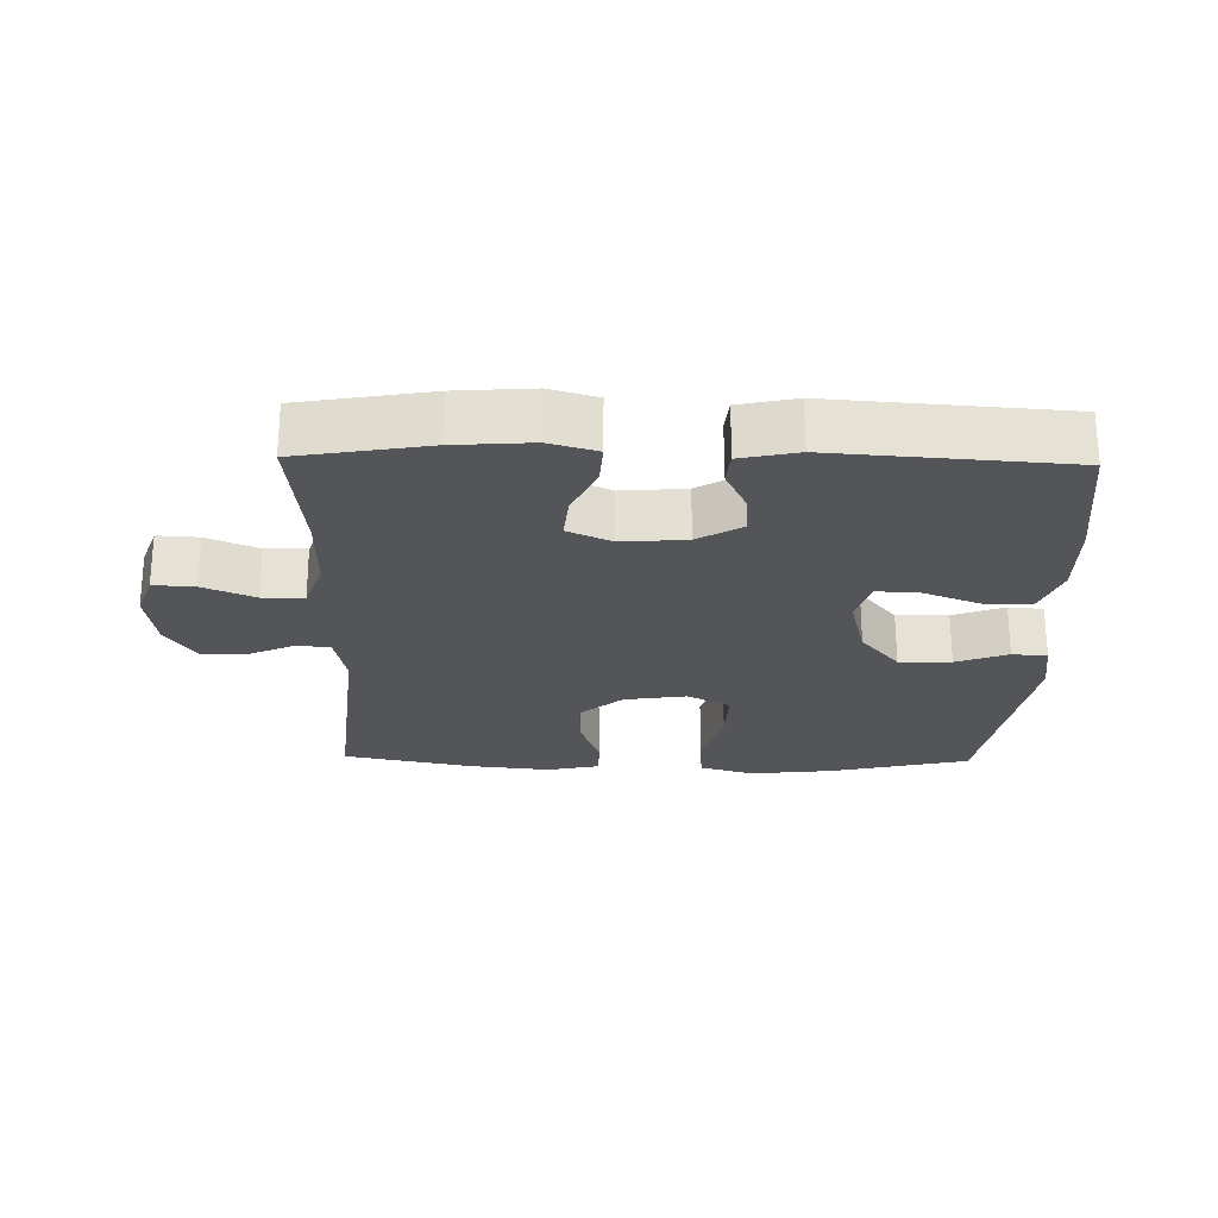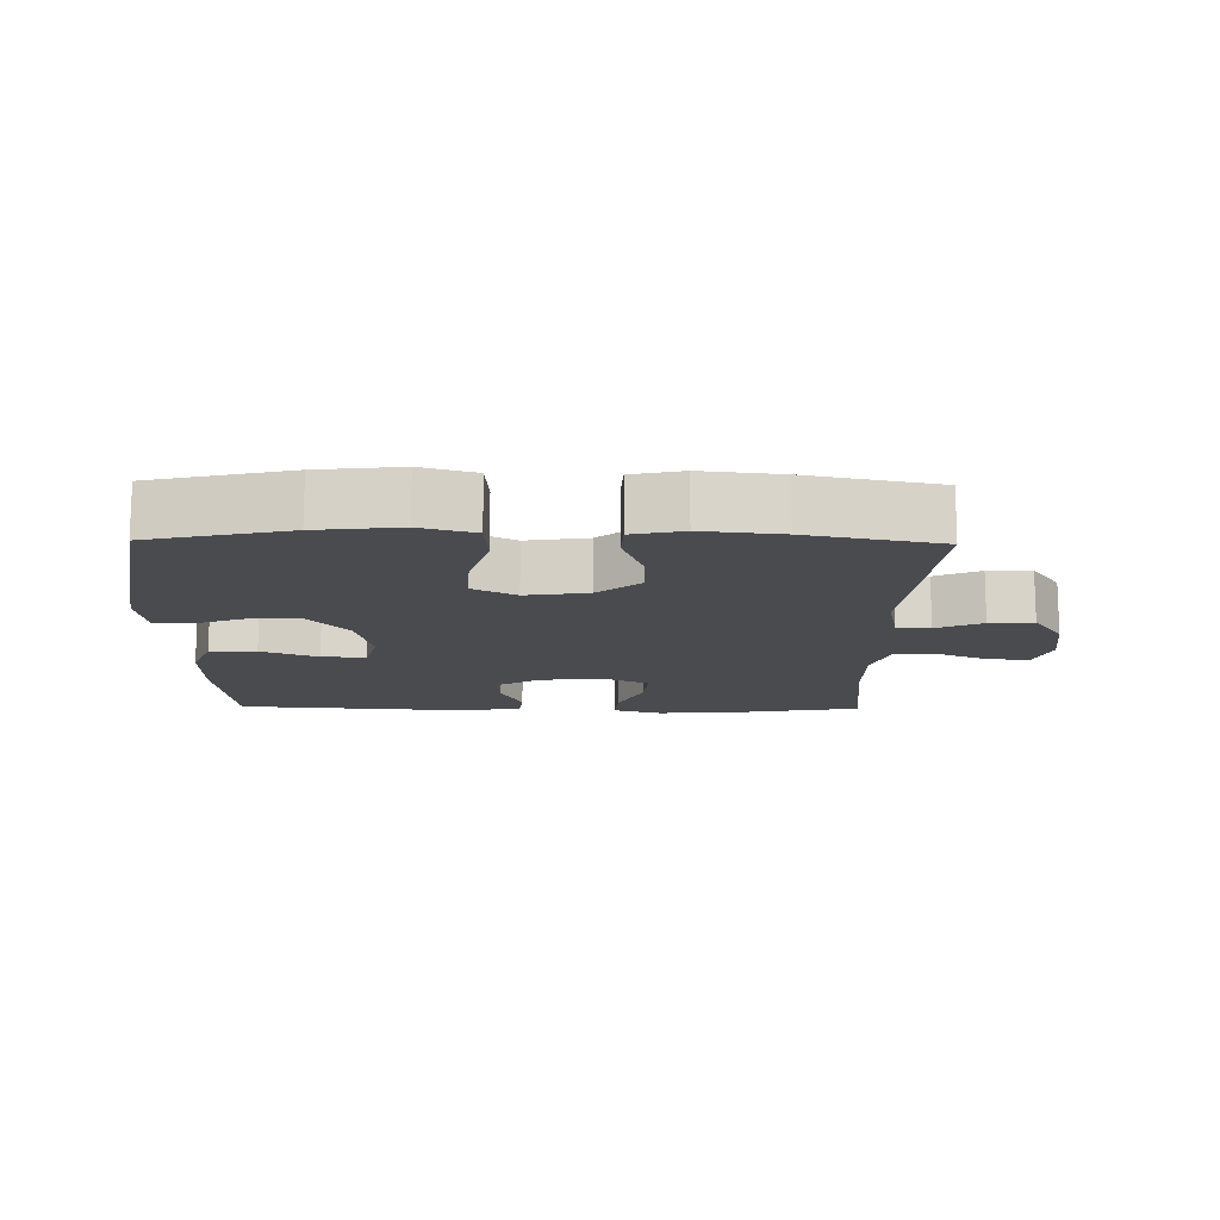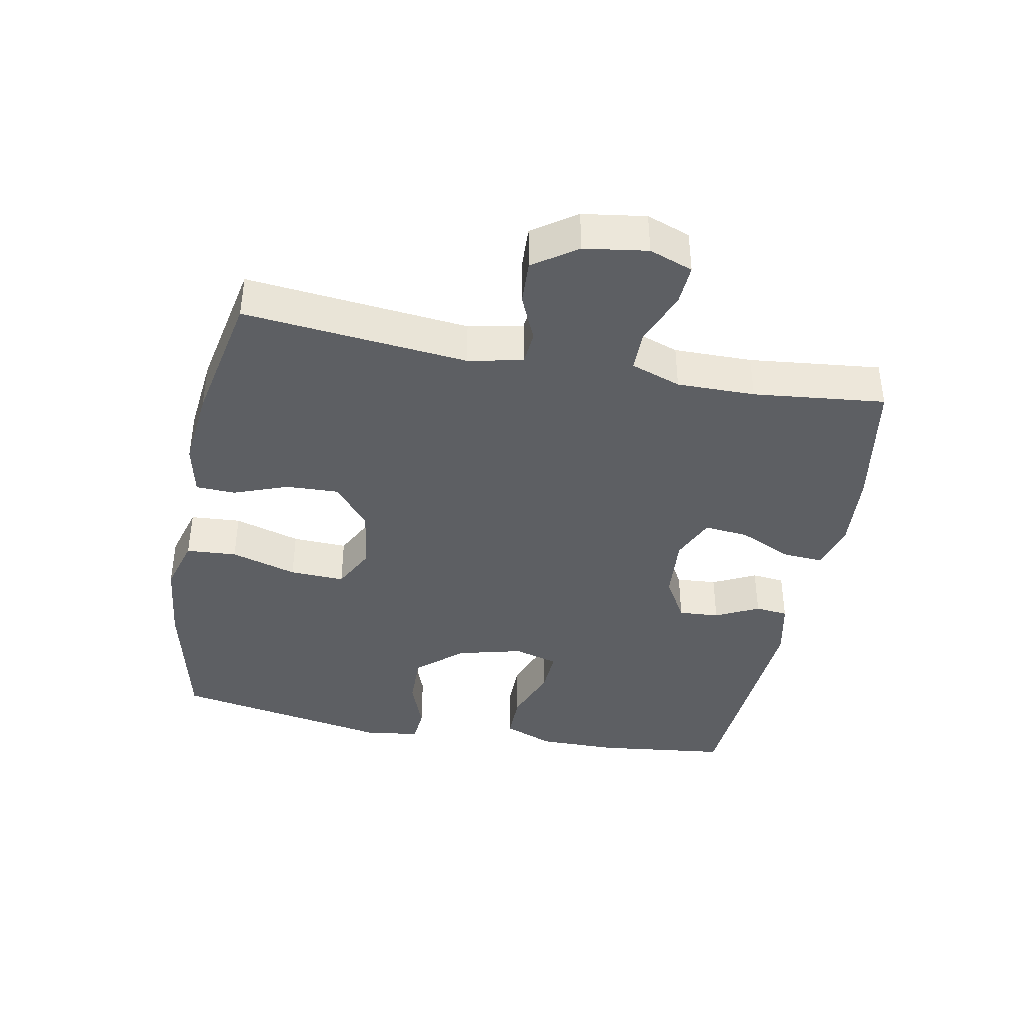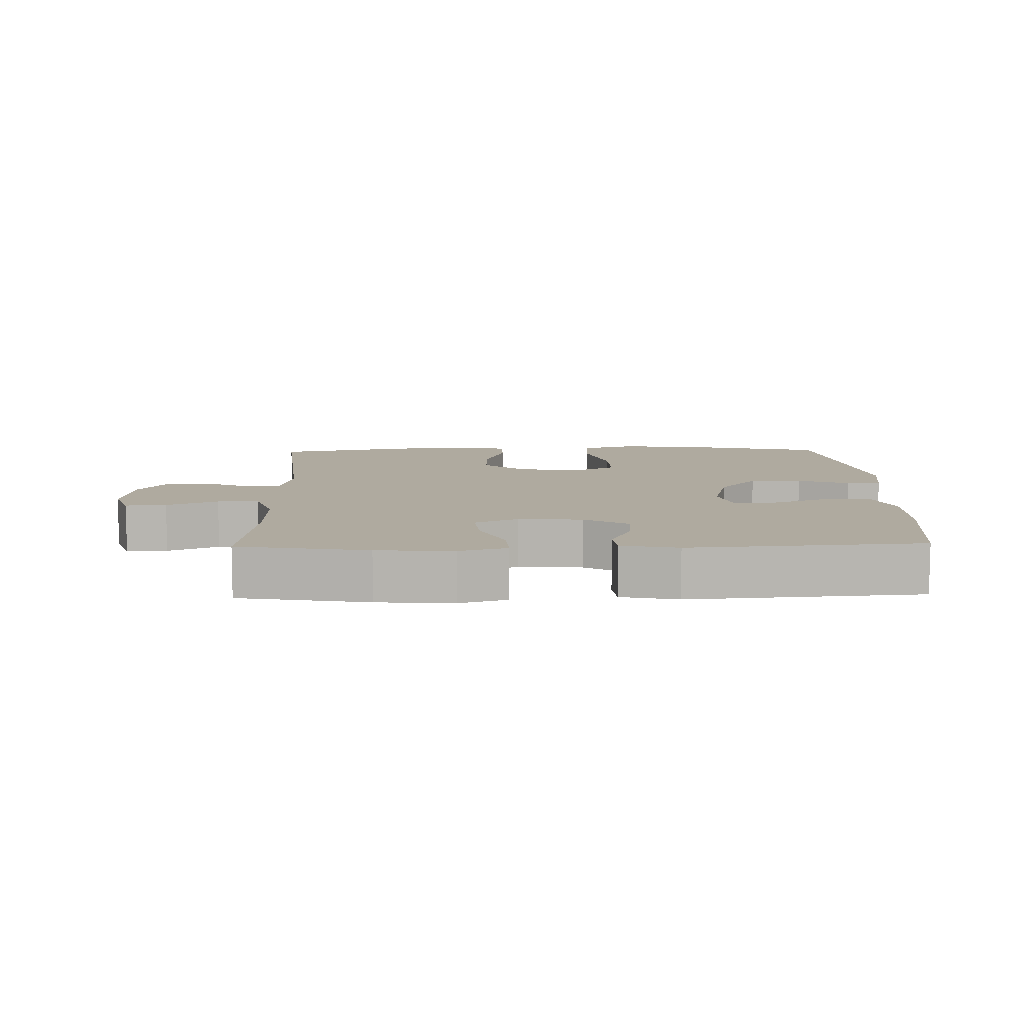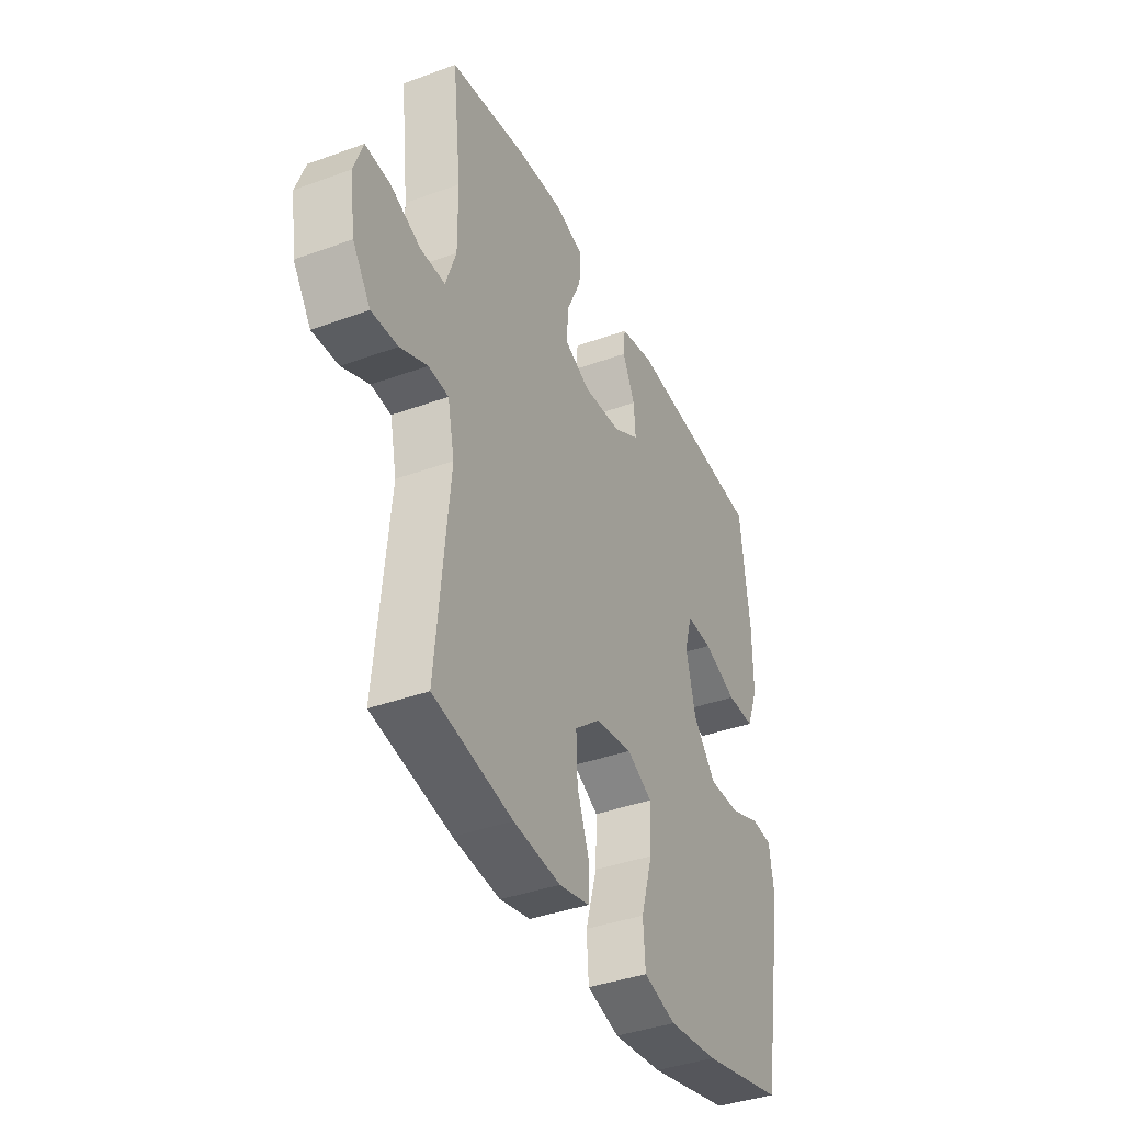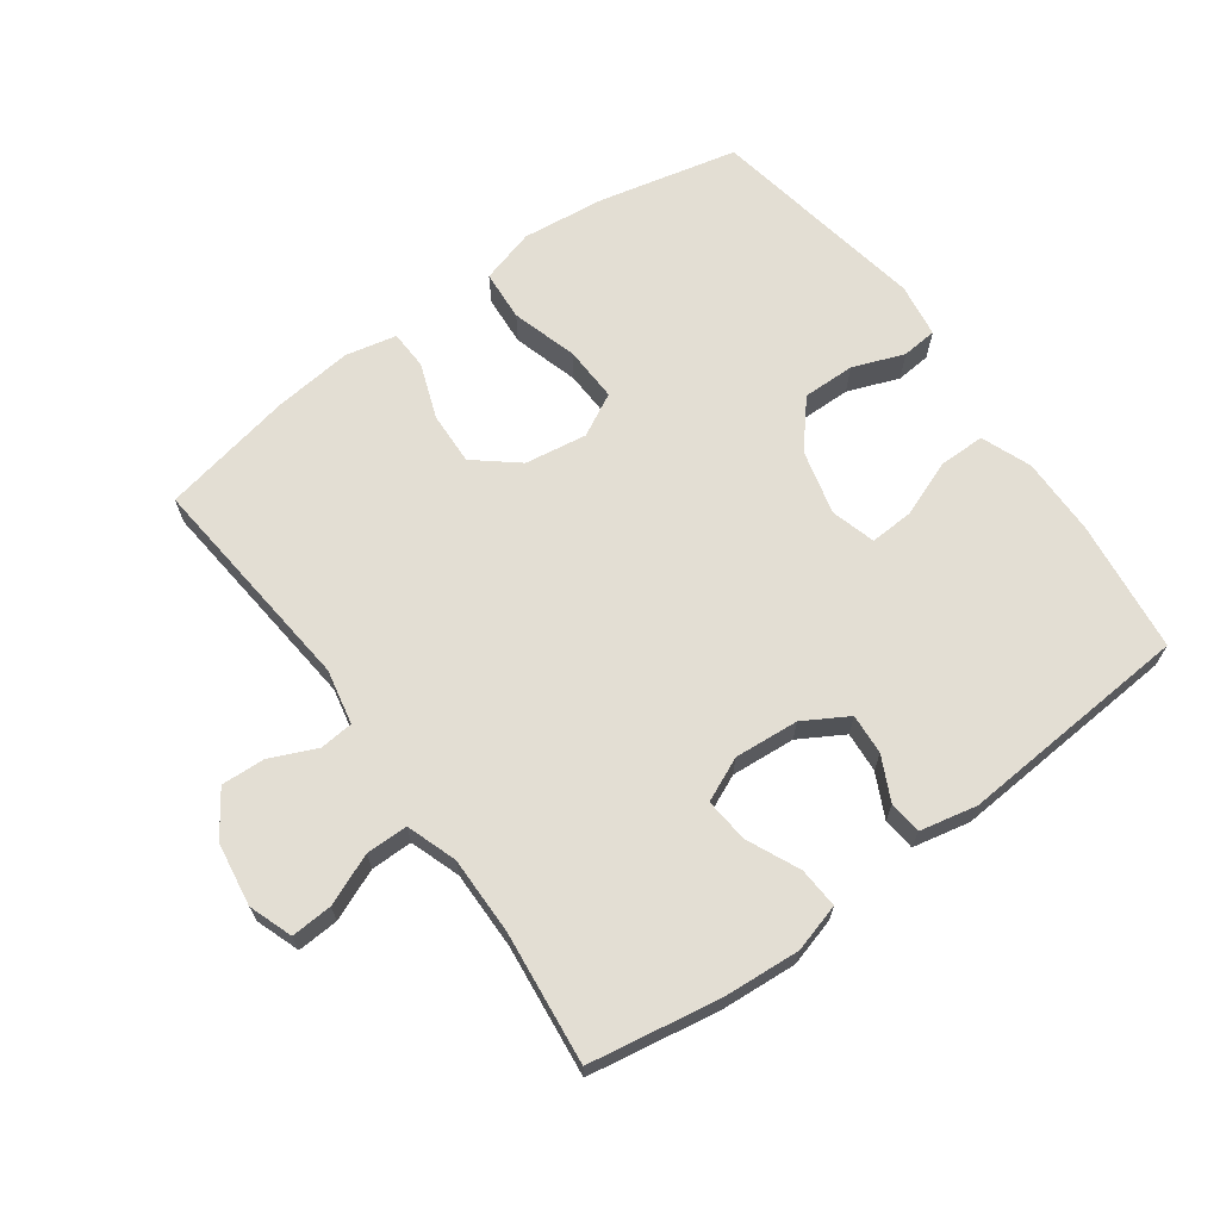
<metadata>
{"format":"obj","ext":"obj","renderer":"f3d","projection":"perspective","resolution":1024,"background":"white","views":[{"elev":-24.8,"azim":-1.2,"up":"+Y"},{"elev":-13.9,"azim":179.0,"up":"+Y"},{"elev":-40.4,"azim":-100.9,"up":"+Y"},{"elev":9.5,"azim":-1.5,"up":"+Y"},{"elev":-38.9,"azim":-65.4,"up":"+Z"},{"elev":67.3,"azim":-35.9,"up":"+Y"}]}
</metadata>
<code>
o path7800
v -0.269 0.0375 -0.5354
v -0.1468 0.0375 -0.5483
v -0.06799 0.0375 -0.531
v -0.06557 0.0375 -0.4702
v -0.09684 0.0375 -0.3852
v -0.1001 0.0375 -0.3032
v -0.03388 0.0375 -0.2486
v 0.06223 0.0375 -0.2339
v 0.1284 0.0375 -0.2686
v 0.1252 0.0375 -0.3536
v 0.09498 0.0375 -0.4561
v 0.1004 0.0375 -0.5344
v 0.1847 0.0375 -0.5585
v 0.3133 0.0375 -0.5439
v 0.528 0.0375 -0.4947
v 0.5884 0.0375 -0.1547
v 0.5761 0.0375 -0.07151
v 0.5215 0.0375 -0.0668
v 0.4417 0.0375 -0.09669
v 0.361 0.0375 -0.09781
v 0.3015 0.0375 -0.02767
v 0.2762 0.0375 0.07278
v 0.2958 0.0375 0.1417
v 0.3634 0.0375 0.1382
v 0.4509 0.0375 0.1047
v 0.5231 0.0375 0.1045
v 0.5535 0.0375 0.1816
v 0.5525 0.0375 0.3029
v 0.528 0.0375 0.5072
v 0.1661 0.0375 0.5333
v 0.07745 0.0375 0.5144
v 0.07236 0.0375 0.4637
v 0.1052 0.0375 0.3964
v 0.1096 0.0375 0.3335
v 0.04121 0.0375 0.2937
v -0.05846 0.0375 0.2858
v -0.1261 0.0375 0.3161
v -0.1197 0.0375 0.3846
v -0.08232 0.0375 0.4661
v -0.07831 0.0375 0.529
v -0.1525 0.0375 0.5502
v -0.2717 0.0375 0.5416
v -0.4737 0.0375 0.5072
v -0.4515 0.0375 0.303
v -0.4505 0.0375 0.1816
v -0.4774 0.0375 0.1042
v -0.5419 0.0375 0.1038
v -0.6214 0.0375 0.137
v -0.6854 0.0375 0.1409
v -0.7097 0.0375 0.07328
v -0.6951 0.0375 -0.02504
v -0.6488 0.0375 -0.09269
v -0.5805 0.0375 -0.08918
v -0.5095 0.0375 -0.05768
v -0.4574 0.0375 -0.06227
v -0.4398 0.0375 -0.1472
v -0.4737 0.0375 -0.4947
v -0.269 -0.0375 -0.5354
v -0.1468 -0.0375 -0.5483
v -0.06799 -0.0375 -0.531
v -0.06557 -0.0375 -0.4702
v -0.09684 -0.0375 -0.3852
v -0.1001 -0.0375 -0.3032
v -0.03388 -0.0375 -0.2486
v 0.06223 -0.0375 -0.2339
v 0.1284 -0.0375 -0.2686
v 0.1252 -0.0375 -0.3536
v 0.09498 -0.0375 -0.4561
v 0.1004 -0.0375 -0.5344
v 0.1847 -0.0375 -0.5585
v 0.3133 -0.0375 -0.5439
v 0.528 -0.0375 -0.4947
v 0.5884 -0.0375 -0.1547
v 0.5761 -0.0375 -0.07151
v 0.5215 -0.0375 -0.0668
v 0.4417 -0.0375 -0.09669
v 0.361 -0.0375 -0.09781
v 0.3015 -0.0375 -0.02767
v 0.2762 -0.0375 0.07278
v 0.2958 -0.0375 0.1417
v 0.3634 -0.0375 0.1382
v 0.4509 -0.0375 0.1047
v 0.5231 -0.0375 0.1045
v 0.5535 -0.0375 0.1816
v 0.5525 -0.0375 0.3029
v 0.528 -0.0375 0.5072
v 0.1661 -0.0375 0.5333
v 0.07745 -0.0375 0.5144
v 0.07236 -0.0375 0.4637
v 0.1052 -0.0375 0.3964
v 0.1096 -0.0375 0.3335
v 0.04121 -0.0375 0.2937
v -0.05846 -0.0375 0.2858
v -0.1261 -0.0375 0.3161
v -0.1197 -0.0375 0.3846
v -0.08232 -0.0375 0.4661
v -0.07831 -0.0375 0.529
v -0.1525 -0.0375 0.5502
v -0.2717 -0.0375 0.5416
v -0.4737 -0.0375 0.5072
v -0.4515 -0.0375 0.303
v -0.4505 -0.0375 0.1816
v -0.4774 -0.0375 0.1042
v -0.5419 -0.0375 0.1038
v -0.6214 -0.0375 0.137
v -0.6854 -0.0375 0.1409
v -0.7097 -0.0375 0.07328
v -0.6951 -0.0375 -0.02504
v -0.6488 -0.0375 -0.09269
v -0.5805 -0.0375 -0.08918
v -0.5095 -0.0375 -0.05768
v -0.4574 -0.0375 -0.06227
v -0.4398 -0.0375 -0.1472
v -0.4737 -0.0375 -0.4947
v -0.6854 0.0375 0.1409
v -0.6854 0.0375 0.1409
v -0.7097 0.0375 0.07328
v -0.6951 0.0375 -0.02504
v -0.6488 0.0375 -0.09269
v -0.6214 0.0375 0.137
v -0.5805 0.0375 -0.08918
v -0.5419 0.0375 0.1038
v -0.5095 0.0375 -0.05768
v -0.4774 0.0375 0.1042
v -0.4774 0.0375 0.1042
v -0.4574 0.0375 -0.06227
v -0.4574 0.0375 -0.06227
v -0.4505 0.0375 0.1816
v -0.4737 0.0375 0.5072
v -0.4737 0.0375 0.5072
v -0.4515 0.0375 0.303
v -0.4398 0.0375 -0.1472
v -0.4737 0.0375 -0.4947
v -0.4737 0.0375 -0.4947
v -0.2717 0.0375 0.5416
v -0.269 0.0375 -0.5354
v -0.1525 0.0375 0.5502
v -0.1468 0.0375 -0.5483
v -0.07831 0.0375 0.529
v -0.07831 0.0375 0.529
v -0.1261 0.0375 0.3161
v -0.1261 0.0375 0.3161
v -0.1197 0.0375 0.3846
v -0.06799 0.0375 -0.531
v -0.06799 0.0375 -0.531
v -0.05846 0.0375 0.2858
v -0.09684 0.0375 -0.3852
v -0.1001 0.0375 -0.3032
v -0.08232 0.0375 0.4661
v -0.03388 0.0375 -0.2486
v -0.06557 0.0375 -0.4702
v 0.04121 0.0375 0.2937
v 0.06223 0.0375 -0.2339
v 0.1096 0.0375 0.3335
v 0.1096 0.0375 0.3335
v 0.1284 0.0375 -0.2686
v 0.1284 0.0375 -0.2686
v 0.07745 0.0375 0.5144
v 0.07745 0.0375 0.5144
v 0.07236 0.0375 0.4637
v 0.1052 0.0375 0.3964
v 0.1661 0.0375 0.5333
v 0.1252 0.0375 -0.3536
v 0.09498 0.0375 -0.4561
v 0.1004 0.0375 -0.5344
v 0.1004 0.0375 -0.5344
v 0.1847 0.0375 -0.5585
v 0.3133 0.0375 -0.5439
v 0.2762 0.0375 0.07278
v 0.2958 0.0375 0.1417
v 0.2958 0.0375 0.1417
v 0.3015 0.0375 -0.02767
v 0.3634 0.0375 0.1382
v 0.361 0.0375 -0.09781
v 0.4417 0.0375 -0.09669
v 0.4509 0.0375 0.1047
v 0.528 0.0375 0.5072
v 0.528 0.0375 0.5072
v 0.5215 0.0375 -0.0668
v 0.5231 0.0375 0.1045
v 0.5231 0.0375 0.1045
v 0.528 0.0375 -0.4947
v 0.528 0.0375 -0.4947
v 0.5761 0.0375 -0.07151
v 0.5761 0.0375 -0.07151
v 0.5535 0.0375 0.1816
v 0.5525 0.0375 0.3029
v 0.5884 0.0375 -0.1547
v -0.6854 -0.0375 0.1409
v -0.6854 -0.0375 0.1409
v -0.7097 -0.0375 0.07328
v -0.6951 -0.0375 -0.02504
v -0.6488 -0.0375 -0.09269
v -0.6214 -0.0375 0.137
v -0.5805 -0.0375 -0.08918
v -0.5419 -0.0375 0.1038
v -0.5095 -0.0375 -0.05768
v -0.4774 -0.0375 0.1042
v -0.4774 -0.0375 0.1042
v -0.4574 -0.0375 -0.06227
v -0.4574 -0.0375 -0.06227
v -0.4505 -0.0375 0.1816
v -0.4737 -0.0375 0.5072
v -0.4737 -0.0375 0.5072
v -0.4515 -0.0375 0.303
v -0.4398 -0.0375 -0.1472
v -0.4737 -0.0375 -0.4947
v -0.4737 -0.0375 -0.4947
v -0.2717 -0.0375 0.5416
v -0.269 -0.0375 -0.5354
v -0.1525 -0.0375 0.5502
v -0.1468 -0.0375 -0.5483
v -0.07831 -0.0375 0.529
v -0.07831 -0.0375 0.529
v -0.1261 -0.0375 0.3161
v -0.1261 -0.0375 0.3161
v -0.1197 -0.0375 0.3846
v -0.06799 -0.0375 -0.531
v -0.06799 -0.0375 -0.531
v -0.05846 -0.0375 0.2858
v -0.09684 -0.0375 -0.3852
v -0.1001 -0.0375 -0.3032
v -0.08232 -0.0375 0.4661
v -0.03388 -0.0375 -0.2486
v -0.06557 -0.0375 -0.4702
v 0.04121 -0.0375 0.2937
v 0.06223 -0.0375 -0.2339
v 0.1096 -0.0375 0.3335
v 0.1096 -0.0375 0.3335
v 0.1284 -0.0375 -0.2686
v 0.1284 -0.0375 -0.2686
v 0.07745 -0.0375 0.5144
v 0.07745 -0.0375 0.5144
v 0.07236 -0.0375 0.4637
v 0.1052 -0.0375 0.3964
v 0.1661 -0.0375 0.5333
v 0.1252 -0.0375 -0.3536
v 0.09498 -0.0375 -0.4561
v 0.1004 -0.0375 -0.5344
v 0.1004 -0.0375 -0.5344
v 0.1847 -0.0375 -0.5585
v 0.3133 -0.0375 -0.5439
v 0.2762 -0.0375 0.07278
v 0.2958 -0.0375 0.1417
v 0.2958 -0.0375 0.1417
v 0.3015 -0.0375 -0.02767
v 0.3634 -0.0375 0.1382
v 0.361 -0.0375 -0.09781
v 0.4417 -0.0375 -0.09669
v 0.4509 -0.0375 0.1047
v 0.528 -0.0375 0.5072
v 0.528 -0.0375 0.5072
v 0.5215 -0.0375 -0.0668
v 0.5231 -0.0375 0.1045
v 0.5231 -0.0375 0.1045
v 0.528 -0.0375 -0.4947
v 0.528 -0.0375 -0.4947
v 0.5761 -0.0375 -0.07151
v 0.5761 -0.0375 -0.07151
v 0.5535 -0.0375 0.1816
v 0.5525 -0.0375 0.3029
v 0.5884 -0.0375 -0.1547
f 210 222 206
f 215 200 220
f 226 227 243
f 249 262 253
f 189 191 194
f 198 197 200
f 202 215 205
f 234 236 232
f 262 249 256
f 256 248 242
f 196 197 198
f 220 224 227
f 237 238 241
f 222 210 221
f 221 212 225
f 242 237 241
f 195 196 192
f 261 247 260
f 237 248 230
f 221 210 212
f 253 262 258
f 211 209 217
f 244 226 243
f 228 236 235
f 220 227 226
f 227 230 246
f 198 200 215
f 260 250 254
f 193 195 192
f 203 205 209
f 192 196 191
f 195 197 196
f 249 248 256
f 247 250 260
f 224 206 222
f 225 212 218
f 194 191 196
f 210 206 207
f 261 244 247
f 209 205 217
f 243 227 246
f 215 202 198
f 246 230 248
f 223 211 217
f 261 228 244
f 241 238 239
f 236 228 261
f 228 226 244
f 236 261 251
f 217 205 215
f 242 248 237
f 200 206 224
f 220 200 224
f 213 211 223
f 235 236 234
f 116 50 107 190
f 50 51 108 107
f 51 52 109 108
f 48 49 106 105
f 52 53 110 109
f 47 48 105 104
f 53 54 111 110
f 125 47 104 199
f 54 127 201 111
f 45 46 103 102
f 130 44 101 204
f 55 56 113 112
f 44 45 102 101
f 56 134 208 113
f 42 43 100 99
f 57 1 58 114
f 41 42 99 98
f 1 2 59 58
f 140 41 98 214
f 142 38 95 216
f 2 145 219 59
f 36 37 94 93
f 5 6 63 62
f 39 40 97 96
f 38 39 96 95
f 6 7 64 63
f 4 5 62 61
f 3 4 61 60
f 35 36 93 92
f 7 8 65 64
f 155 35 92 229
f 8 157 231 65
f 159 32 89 233
f 32 33 90 89
f 30 31 88 87
f 10 11 68 67
f 11 166 240 68
f 12 13 70 69
f 33 34 91 90
f 9 10 67 66
f 13 14 71 70
f 22 171 245 79
f 21 22 79 78
f 23 24 81 80
f 20 21 78 77
f 19 20 77 76
f 24 25 82 81
f 178 30 87 252
f 18 19 76 75
f 25 181 255 82
f 14 183 257 71
f 185 18 75 259
f 26 27 84 83
f 28 29 86 85
f 27 28 85 84
f 16 17 74 73
f 15 16 73 72
f 136 132 148
f 141 146 126
f 152 169 153
f 175 179 188
f 115 120 117
f 124 126 123
f 128 131 141
f 160 158 162
f 188 182 175
f 182 168 174
f 122 124 123
f 146 153 150
f 163 167 164
f 148 147 136
f 147 151 138
f 168 167 163
f 121 118 122
f 187 186 173
f 163 156 174
f 147 138 136
f 179 184 188
f 137 143 135
f 170 169 152
f 154 161 162
f 146 152 153
f 153 172 156
f 124 141 126
f 186 180 176
f 119 118 121
f 129 135 131
f 118 117 122
f 121 122 123
f 175 182 174
f 173 186 176
f 150 148 132
f 151 144 138
f 120 122 117
f 136 133 132
f 187 173 170
f 135 143 131
f 169 172 153
f 141 124 128
f 172 174 156
f 149 143 137
f 187 170 154
f 167 165 164
f 162 187 154
f 154 170 152
f 162 177 187
f 143 141 131
f 168 163 174
f 126 150 132
f 146 150 126
f 139 149 137
f 161 160 162

</code>
